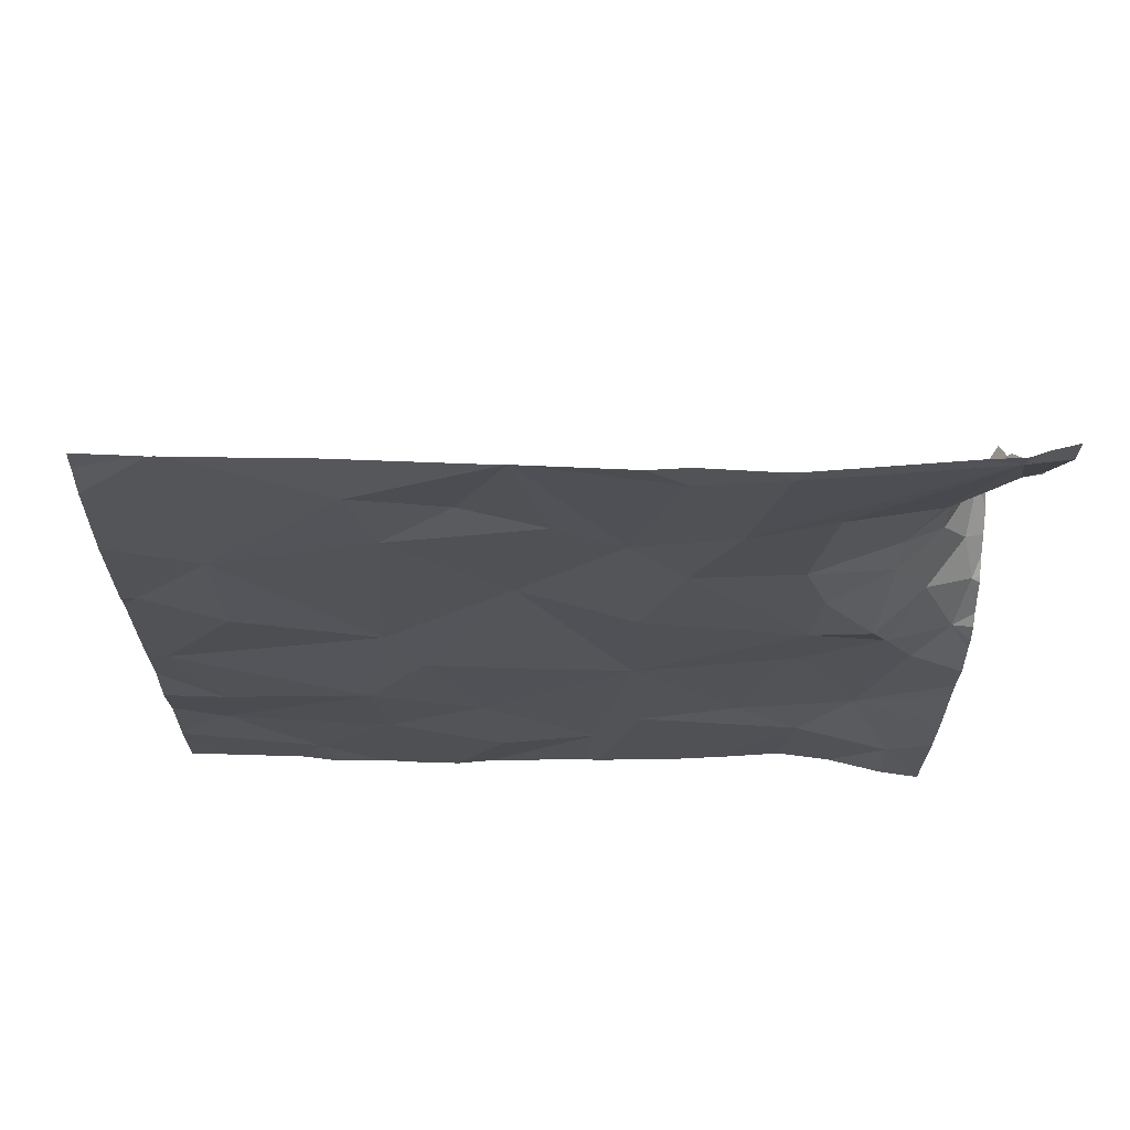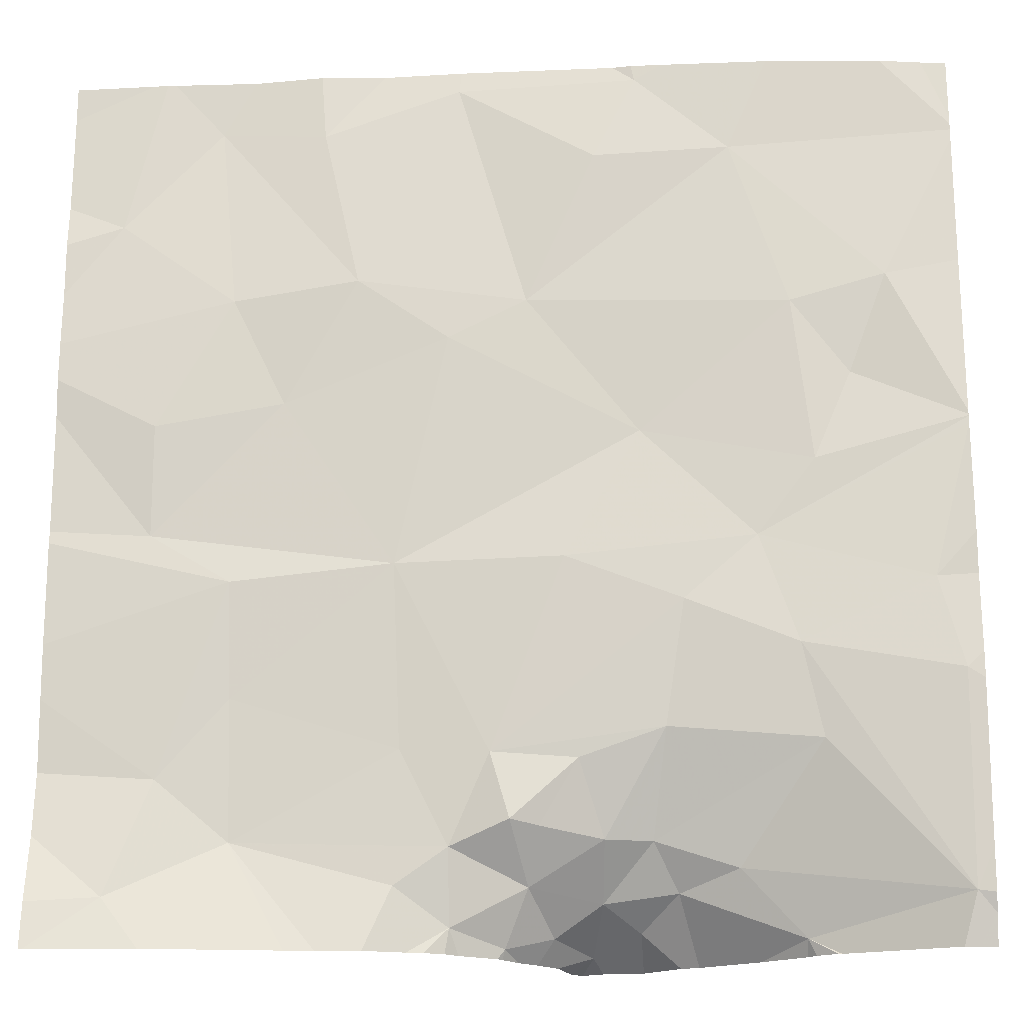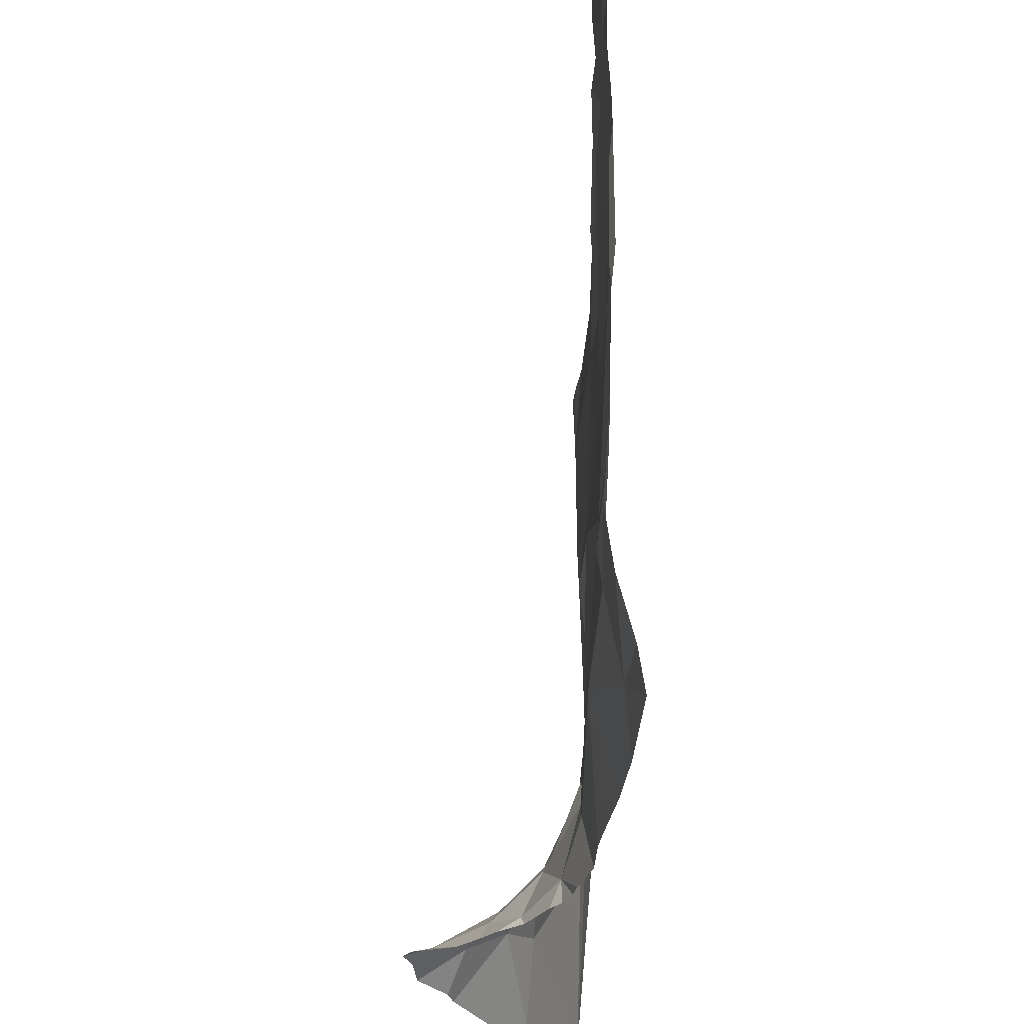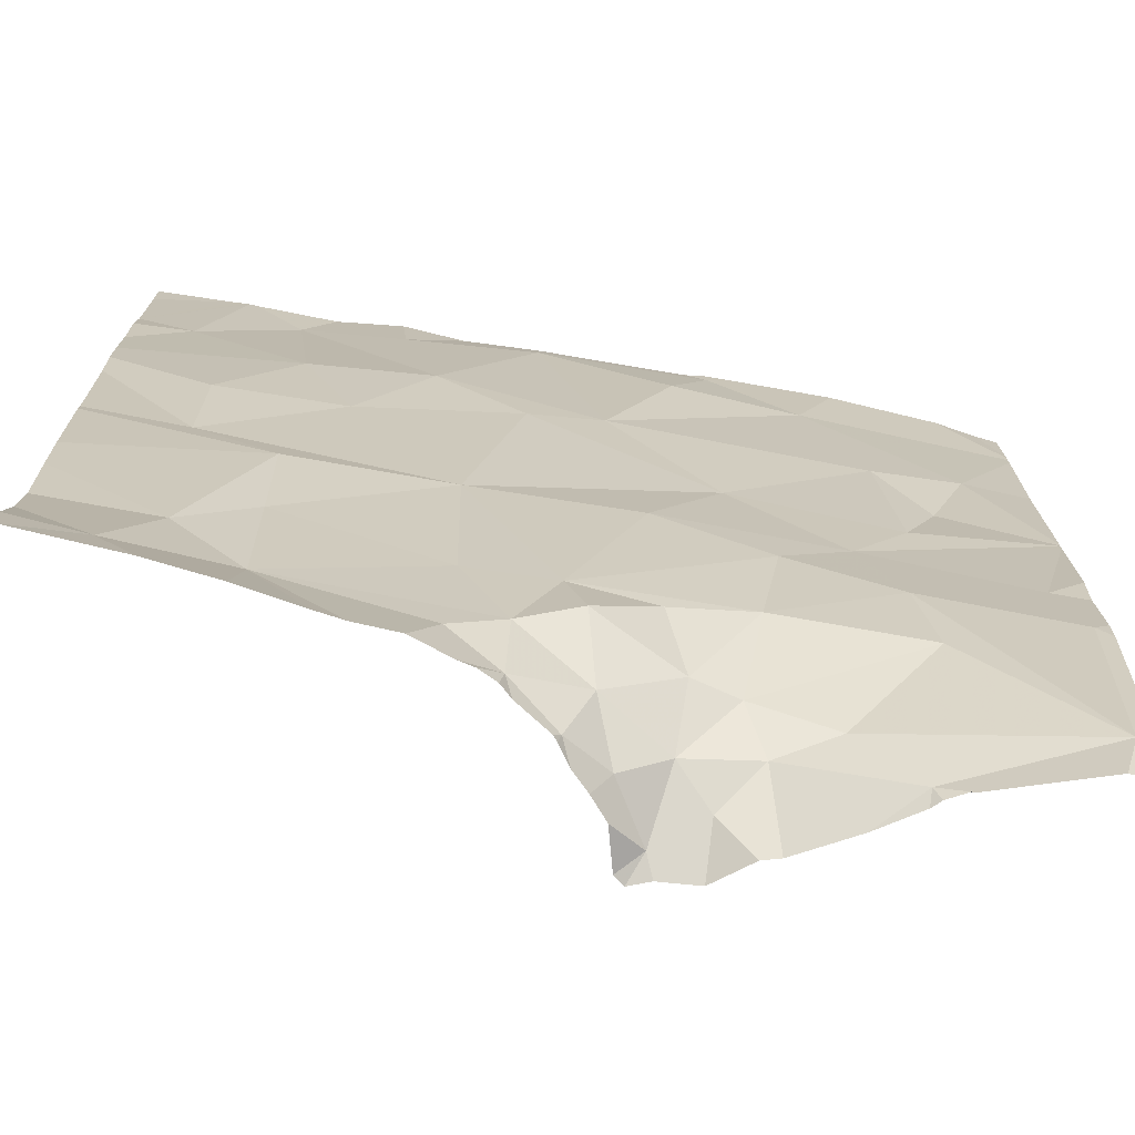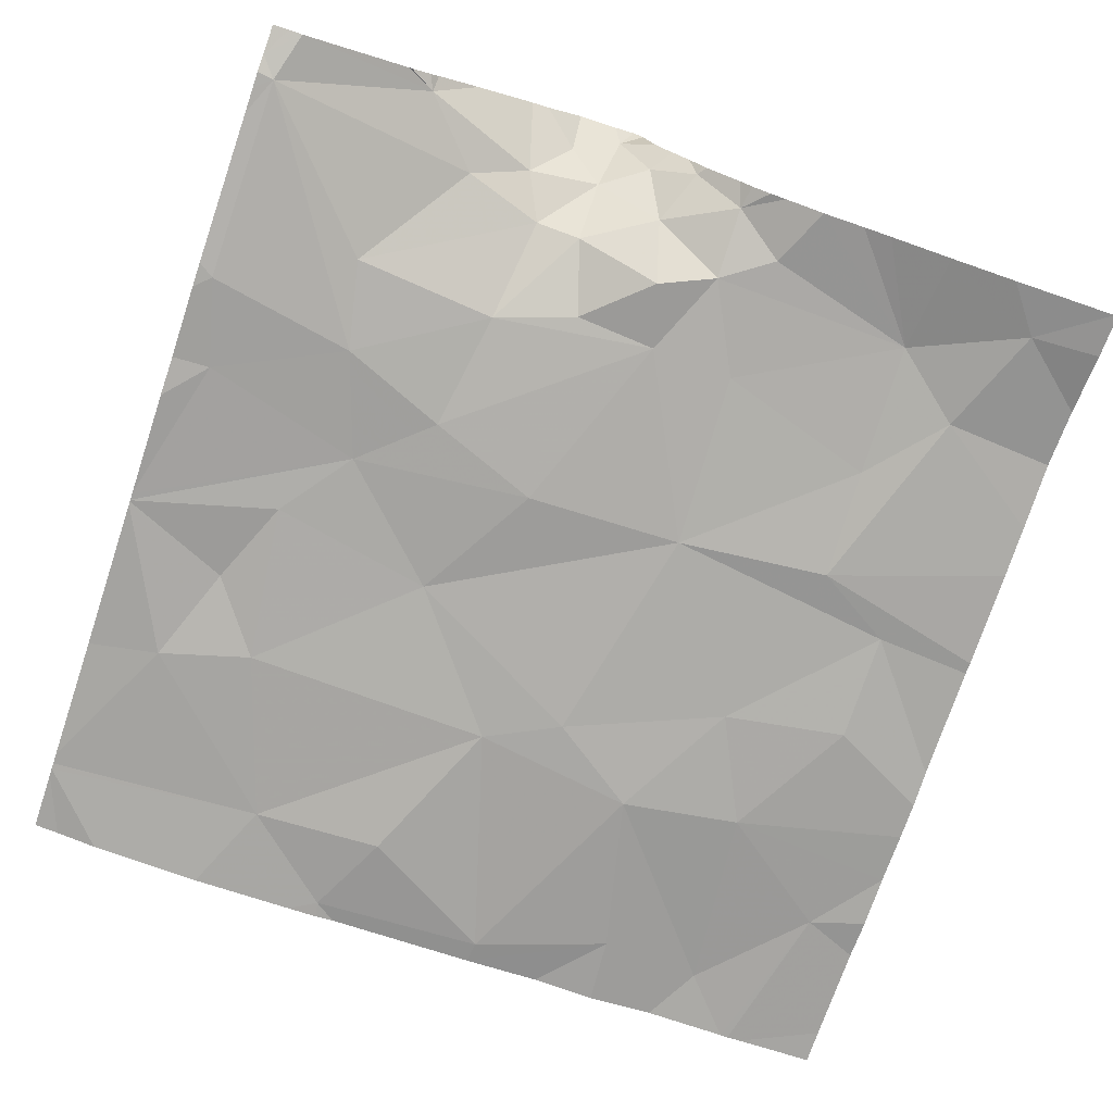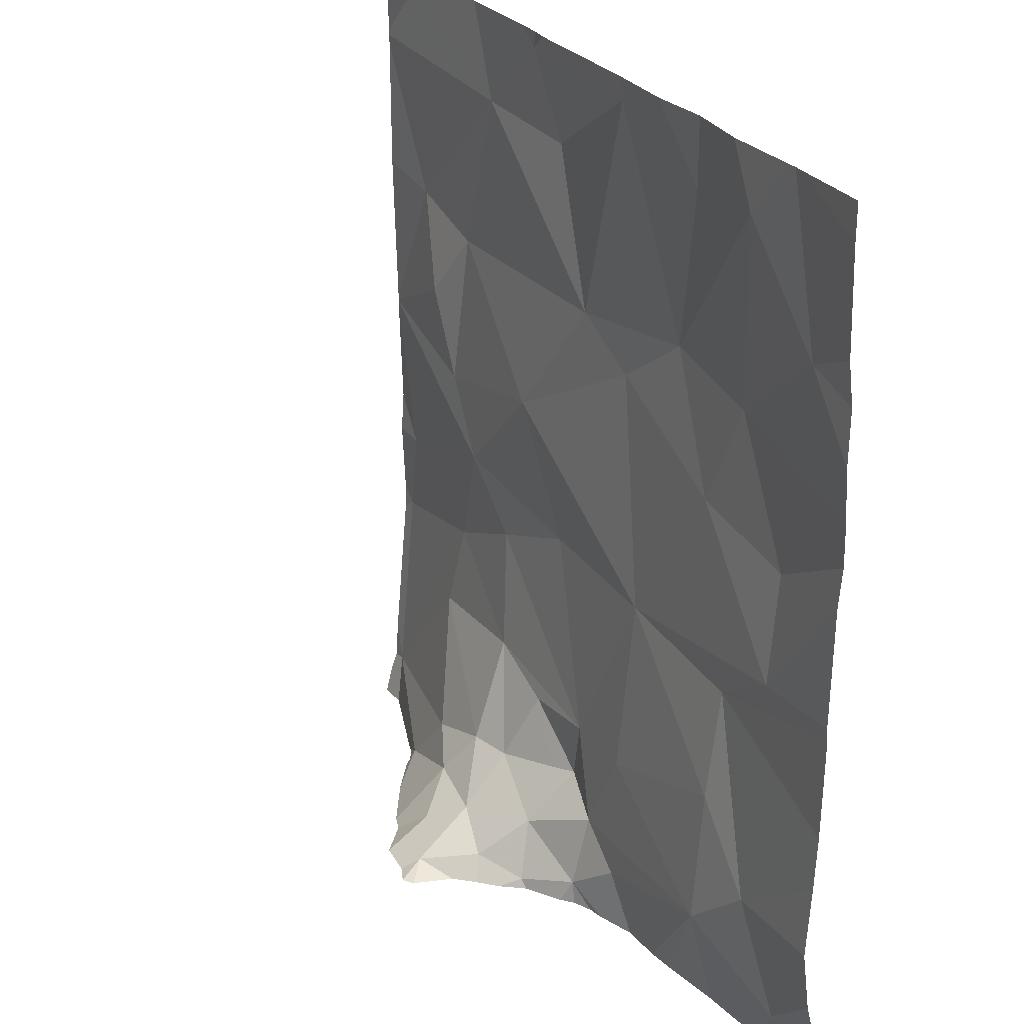
<metadata>
{"format":"obj","ext":"obj","renderer":"f3d","projection":"perspective","resolution":1024,"background":"white","views":[{"elev":-21.8,"azim":-91.5,"up":"+Z"},{"elev":-18.9,"azim":-176.4,"up":"+Y"},{"elev":-32.4,"azim":89.7,"up":"+Y"},{"elev":-72.1,"azim":169.4,"up":"+Y"},{"elev":-73.8,"azim":-18.6,"up":"+Z"},{"elev":25.7,"azim":62.6,"up":"+Y"}]}
</metadata>
<code>
v -85.24 258.7 483.2
v -86.13 258.2 483.2
v -84.38 257.5 483.3
v -84.38 258.1 483.2
v -84.38 257.7 483.2
v -86.29 258.7 483.3
v -86.24 258.7 483.2
v -84.58 258.7 483.2
v -85.93 256.9 483.4
v -85.61 258.7 483.2
v -86.26 257.4 483.2
v -86.25 256.9 483.3
v -85.8 257 483.4
v -86.21 257.6 483.2
v -84.38 258.2 483.2
v -85.9 258.7 483.2
v -85.97 257.2 483.3
v -85.93 257.4 483.2
v -84.38 256.9 483.2
v -84.38 257.3 483.3
v -85.97 257.8 483.2
v -85.85 257.7 483.3
v -86.05 258 483.3
v -84.38 257.2 483.3
v -85.93 258.2 483.2
v -85.81 258.5 483.2
v -85.67 258.7 483.2
v -84.6 258.7 483.2
v -85.22 256.9 483.3
v -85.68 257 483.4
v -85.63 257.1 483.4
v -85.52 257 483.4
v -85.07 258.7 483.2
v -85.37 257 483.4
v -85.32 256.9 483.4
v -85.42 256.9 483.5
v -85.6 256.9 483.5
v -85.5 256.9 483.6
v -85.66 257.3 483.3
v -84.59 258.7 483.2
v -84.79 258.7 483.3
v -86.23 258.7 483.2
v -84.38 258.7 483.3
v -84.93 258.7 483.2
v -84.56 258.7 483.2
v -85.46 257.6 483.2
v -85.11 257.6 483.2
v -85.3 257.2 483.3
v -85.53 257.1 483.3
v -85.38 258.2 483.2
v -85.22 258.1 483.2
v -85.61 257.9 483.2
v -85.4 257.1 483.3
v -85.11 257 483.3
v -85.34 257.1 483.3
v -85.48 257.2 483.3
v -84.78 257.1 483.3
v -85.22 257 483.3
v -85.57 258.7 483.2
v -84.76 258.2 483.2
v -84.87 258 483.2
v -85.02 258.2 483.2
v -85.7 257.5 483.2
v -85.23 258.7 483.2
v -85.12 257.2 483.3
v -84.77 257.3 483.3
v -84.72 258.6 483.3
v -84.54 256.9 483.2
v -84.38 256.8 483.2
v -86.23 256.8 483.3
v -84.63 257.2 483.3
v -85.99 256.8 483.4
v -84.77 257.6 483.2
v -84.6 257.7 483.2
v -85.93 256.8 483.4
v -84.51 258.4 483.2
v -85.14 256.8 483.3
v -85.84 256.8 483.5
v -85.17 256.8 483.3
v -84.6 257.9 483.2
v -84.38 257.1 483.3
v -85.62 258.7 483.2
v -85.53 258.5 483.2
v -84.94 258.6 483.2
v -85.99 256.8 483.4
v -85.95 256.8 483.4
v -86.29 257.9 483.2
v -86.29 258.3 483.2
v -86.29 257 483.3
v -86.29 257.4 483.2
v -86.29 257.9 483.2
v -86.29 257.7 483.2
v -86.29 257 483.3
v -86.29 257.4 483.2
v -86.29 257.6 483.2
v -86.29 257.9 483.2
v -86.29 257.9 483.2
v -86.29 257.9 483.2
v -86.29 256.9 483.3
v -86.29 256.9 483.3
v -86.15 258.7 483.2
v -86.29 258.6 483.2
v -86.29 258.6 483.2
v -86.29 258.6 483.2
v -86.29 258.6 483.2
v -84.38 258.4 483.2
v -84.38 258 483.2
v -84.38 258 483.2
v -84.38 257.7 483.3
v -84.38 258.4 483.3
v -84.38 258.7 483.3
v -85.52 256.8 483.6
v -85.6 256.8 483.6
v -85.47 256.8 483.6
v -85.45 256.8 483.6
v -85.68 256.8 483.5
v -85.42 256.8 483.5
v -85.39 256.8 483.5
v -85.31 256.8 483.4
v -85.32 256.8 483.4
v -85.21 256.8 483.3
v -85.05 256.8 483.3
v -85.24 256.8 483.3
v -84.76 256.8 483.2
v -84.9 256.8 483.3
v -85.35 256.8 483.4
v -85.71 256.8 483.5
v -84.96 256.8 483.3
v -84.39 256.8 483.2
v -84.62 256.8 483.2
v -84.45 256.8 483.2
v -86.26 256.8 483.3
v -86.29 256.8 483.3
f 110 76 106
f 89 11 90
f 9 13 12
f 115 38 114
f 109 74 5
f 9 12 70
f 114 38 112
f 17 12 13
f 12 17 18
f 18 11 12
f 94 14 95
f 18 14 11
f 96 21 97
f 97 23 98
f 18 22 14
f 91 22 96
f 108 80 107
f 23 2 87
f 70 100 132
f 107 74 109
f 25 2 23
f 25 23 21
f 2 25 26
f 113 37 116
f 31 30 32
f 35 34 36
f 34 32 36
f 112 37 113
f 31 39 17
f 30 37 32
f 36 38 117
f 37 38 32
f 47 46 48
f 49 31 32
f 51 50 52
f 53 49 34
f 54 29 77
f 13 31 17
f 52 47 51
f 31 49 39
f 55 48 56
f 47 52 46
f 54 57 58
f 58 55 34
f 55 53 34
f 58 34 29
f 34 35 29
f 61 60 62
f 56 53 55
f 63 39 48
f 48 46 63
f 22 63 46
f 62 64 50
f 58 65 48
f 49 53 56
f 35 36 118
f 65 47 48
f 25 21 52
f 56 48 39
f 31 13 30
f 30 9 78
f 54 58 29
f 116 30 127
f 38 36 32
f 34 49 32
f 29 35 119
f 65 66 47
f 62 60 67
f 17 39 18
f 13 9 30
f 39 49 56
f 47 61 51
f 22 52 21
f 62 51 61
f 18 63 22
f 57 54 122
f 57 65 58
f 52 22 46
f 48 55 58
f 25 50 26
f 25 52 50
f 63 18 39
f 62 50 51
f 65 57 66
f 8 110 45
f 73 71 20
f 73 74 47
f 112 38 37
f 61 47 74
f 15 60 4
f 6 104 7
f 71 68 81
f 61 80 60
f 57 68 71
f 57 71 66
f 47 66 73
f 78 9 75
f 73 66 71
f 80 74 107
f 61 74 80
f 74 73 5
f 4 80 108
f 68 57 124
f 7 104 42
f 104 103 42
f 101 26 16
f 102 26 105
f 106 76 15
f 59 64 1
f 83 64 82
f 64 83 50
f 83 26 50
f 67 84 62
f 26 83 82
f 16 82 27
f 1 84 33
f 84 64 62
f 60 76 67
f 28 76 40
f 77 29 79
f 40 110 8
f 44 67 41
f 79 29 121
f 87 2 88
f 42 103 101
f 88 2 102
f 89 12 11
f 4 60 80
f 90 11 94
f 75 9 86
f 91 14 22
f 92 14 91
f 45 111 43
f 93 12 89
f 15 76 60
f 72 9 70
f 94 11 14
f 5 73 3
f 95 14 92
f 96 22 21
f 70 12 100
f 3 73 20
f 97 21 23
f 24 71 81
f 98 23 87
f 99 12 93
f 69 19 68
f 100 12 99
f 20 71 24
f 102 2 26
f 69 68 129
f 85 9 72
f 105 26 103
f 41 67 28
f 81 68 19
f 40 76 110
f 110 111 45
f 86 9 85
f 116 37 30
f 117 38 115
f 28 67 76
f 118 36 117
f 44 84 67
f 119 35 120
f 33 84 44
f 120 35 126
f 121 29 123
f 122 54 77
f 27 82 10
f 123 29 119
f 124 57 125
f 1 64 84
f 125 57 128
f 59 82 64
f 126 35 118
f 127 30 78
f 128 57 122
f 129 68 131
f 10 82 59
f 16 26 82
f 130 68 124
f 131 68 130
f 101 103 26
f 132 100 133

</code>
